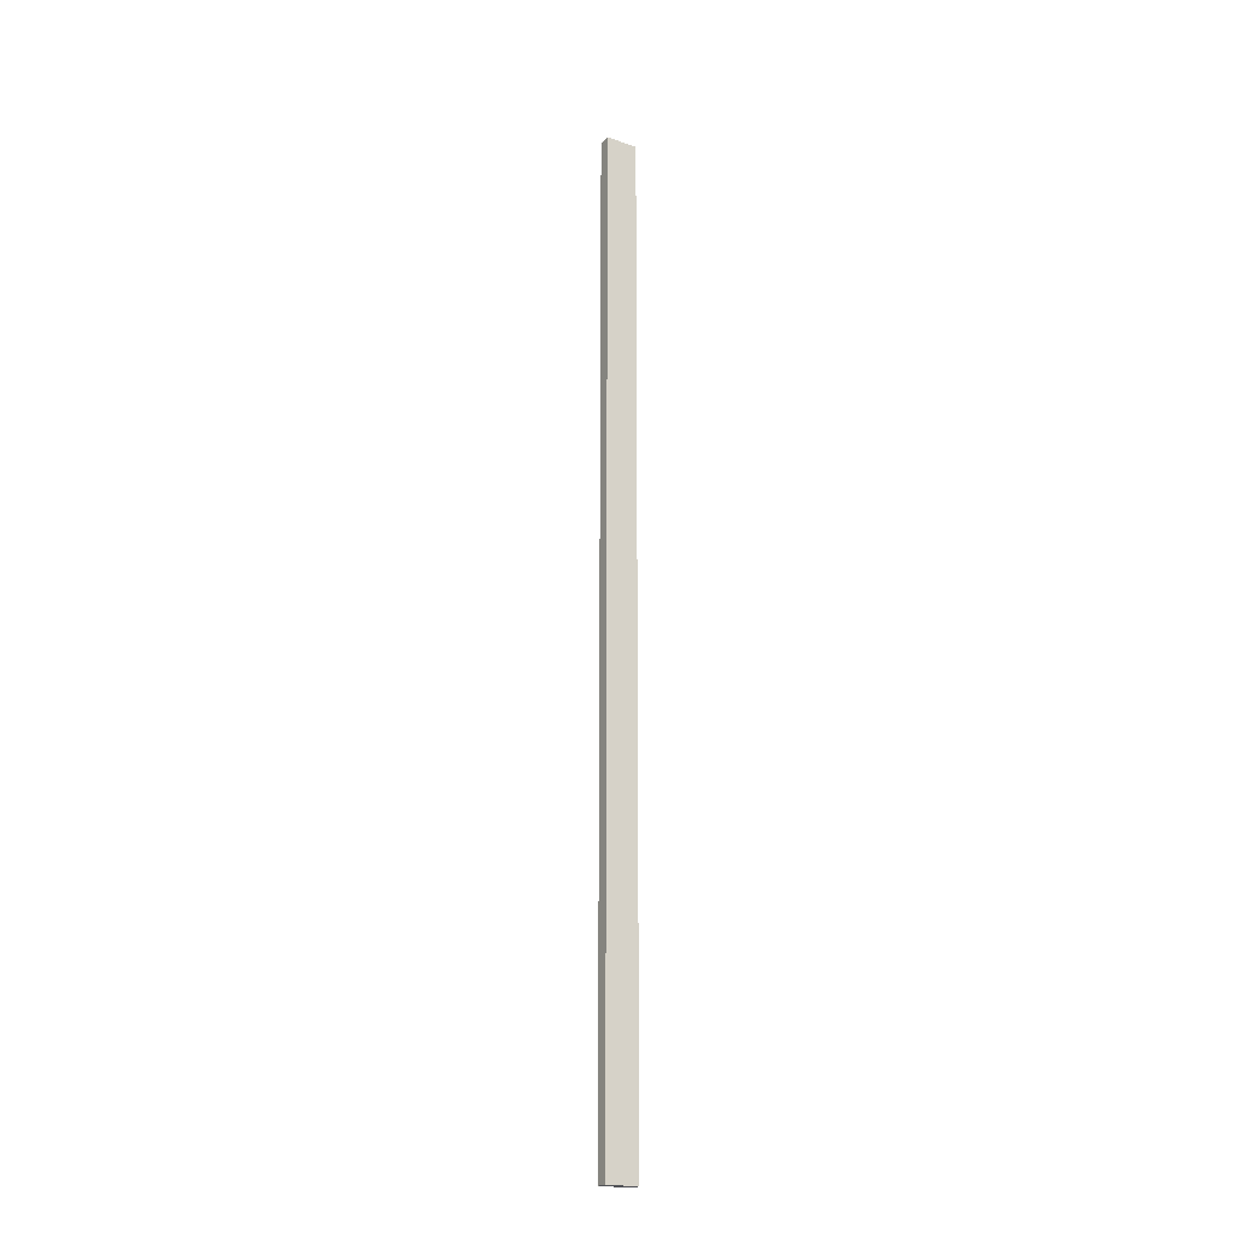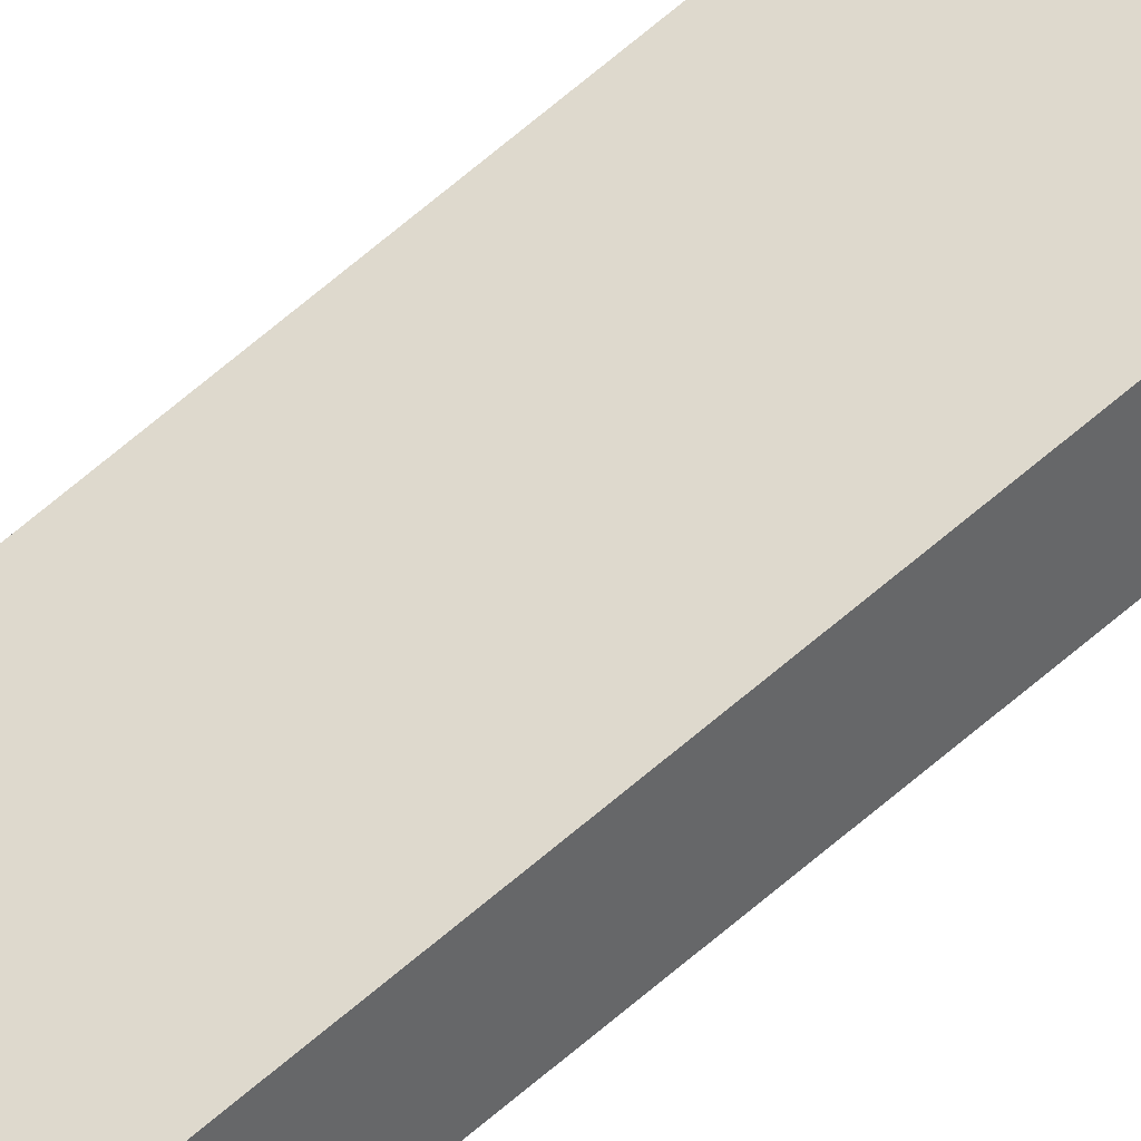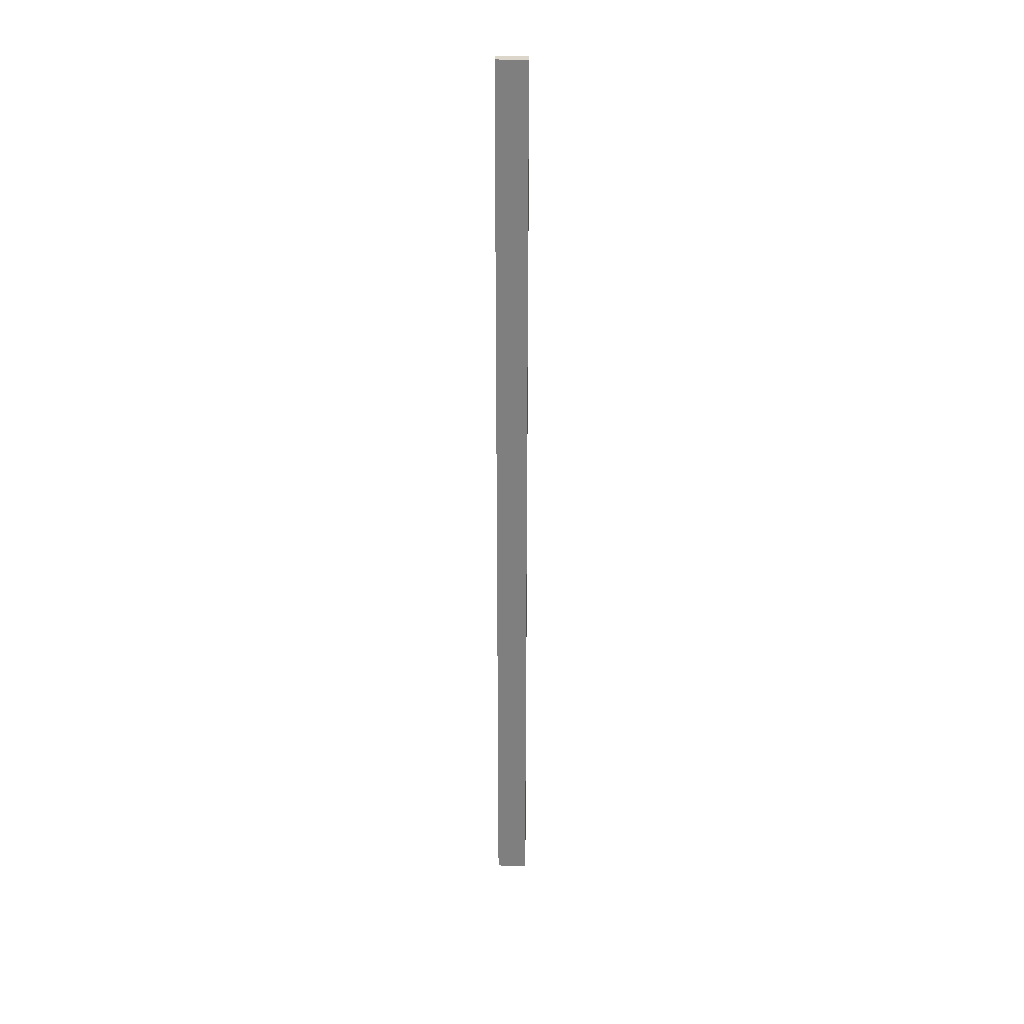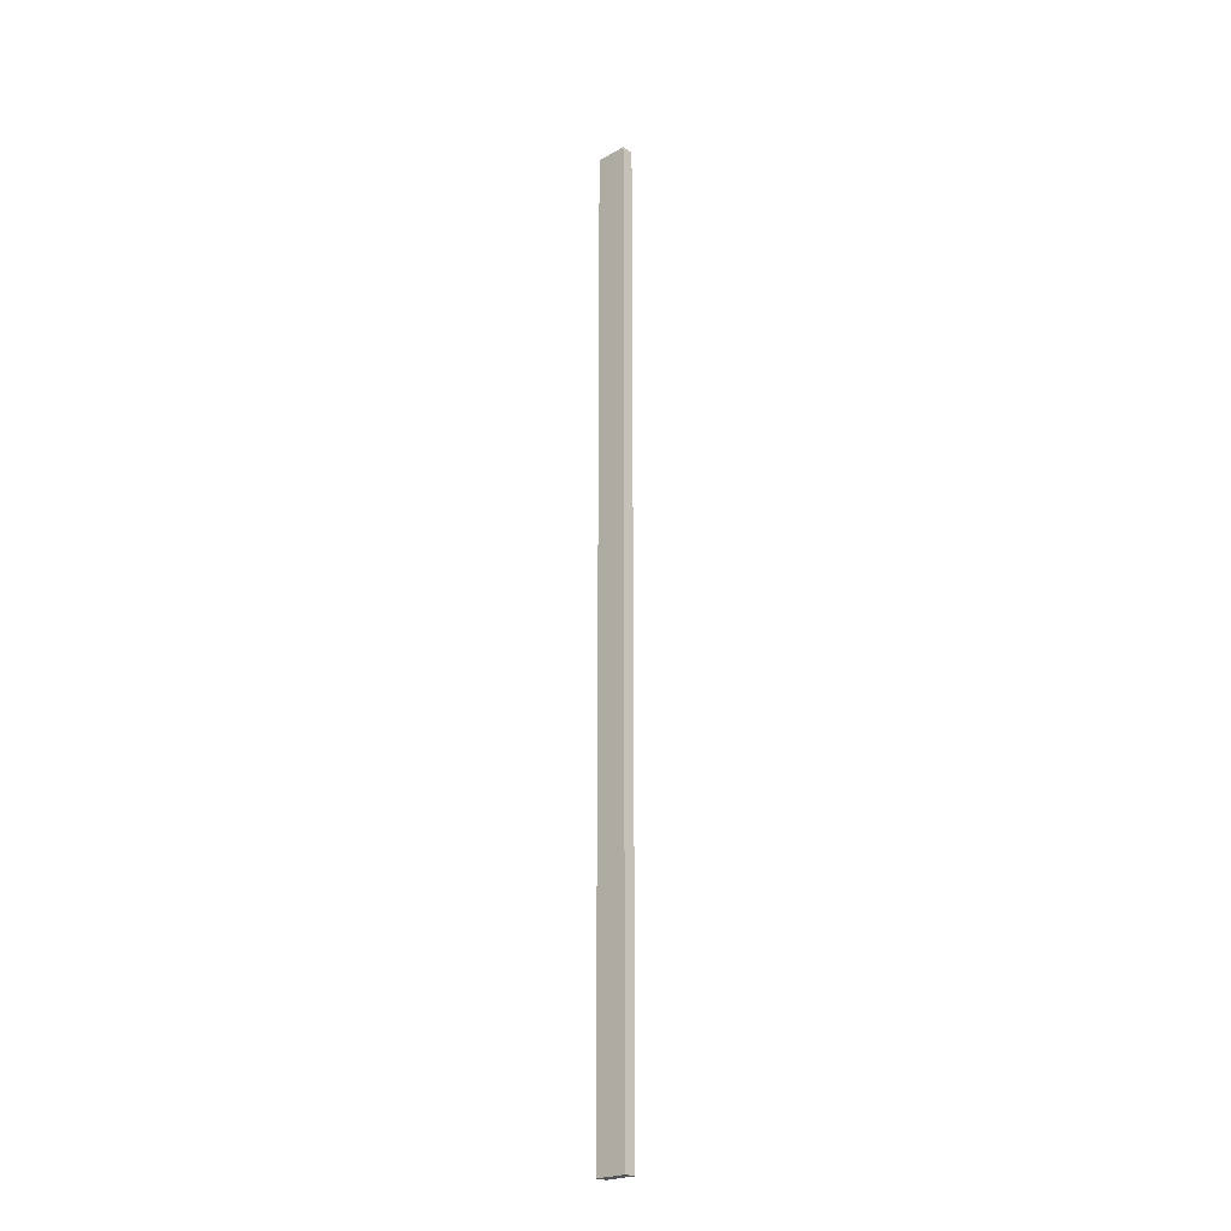
<metadata>
{"format":"obj","ext":"obj","renderer":"f3d","projection":"perspective","resolution":1024,"background":"white","views":[{"elev":-20.5,"azim":-7.1,"up":"+Y"},{"elev":72.1,"azim":-129.9,"up":"+Z"},{"elev":29.9,"azim":-153.5,"up":"+Y"},{"elev":-22.9,"azim":-112.6,"up":"+Y"}]}
</metadata>
<code>
o Group37/mesh73/mesh73-geometry#mesh73-geometry
v -0.3086 -0.6193 -0.5268
v -0.2717 0.6162 -0.5435
v -0.2717 -0.6193 -0.5435
v -0.3086 0.6162 -0.5268
v -0.2654 -0.6193 -0.5297
v -0.3023 0.6162 -0.513
v -0.2654 0.6162 -0.5297
v -0.3023 -0.6193 -0.513
f 1 2 3
f 2 1 4
f 3 2 1
f 4 1 2
f 2 5 3
f 3 5 2
f 5 1 3
f 3 1 5
f 1 6 4
f 4 6 1
f 6 2 4
f 4 2 6
f 5 2 7
f 7 2 5
f 1 5 8
f 8 5 1
f 6 1 8
f 8 1 6
f 2 6 7
f 7 6 2
f 6 5 7
f 7 5 6
f 5 6 8
f 8 6 5

</code>
